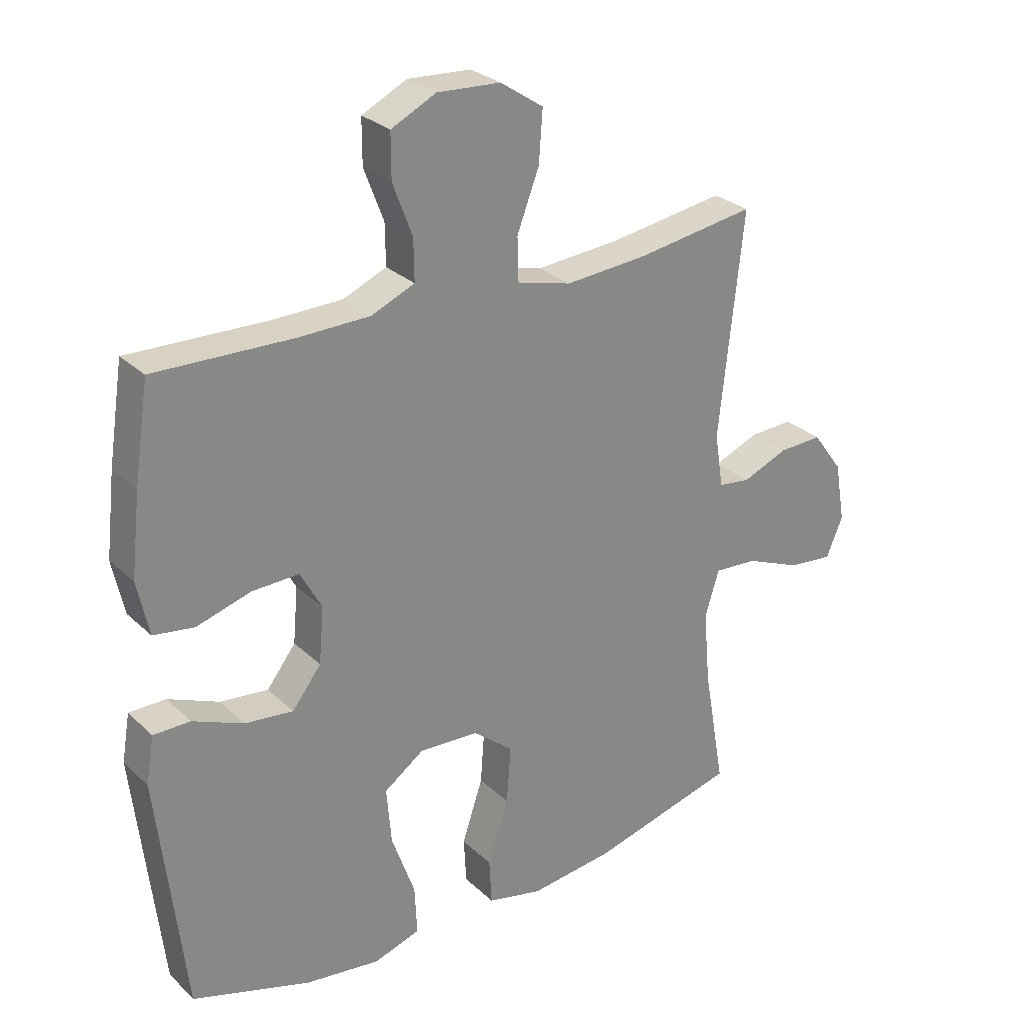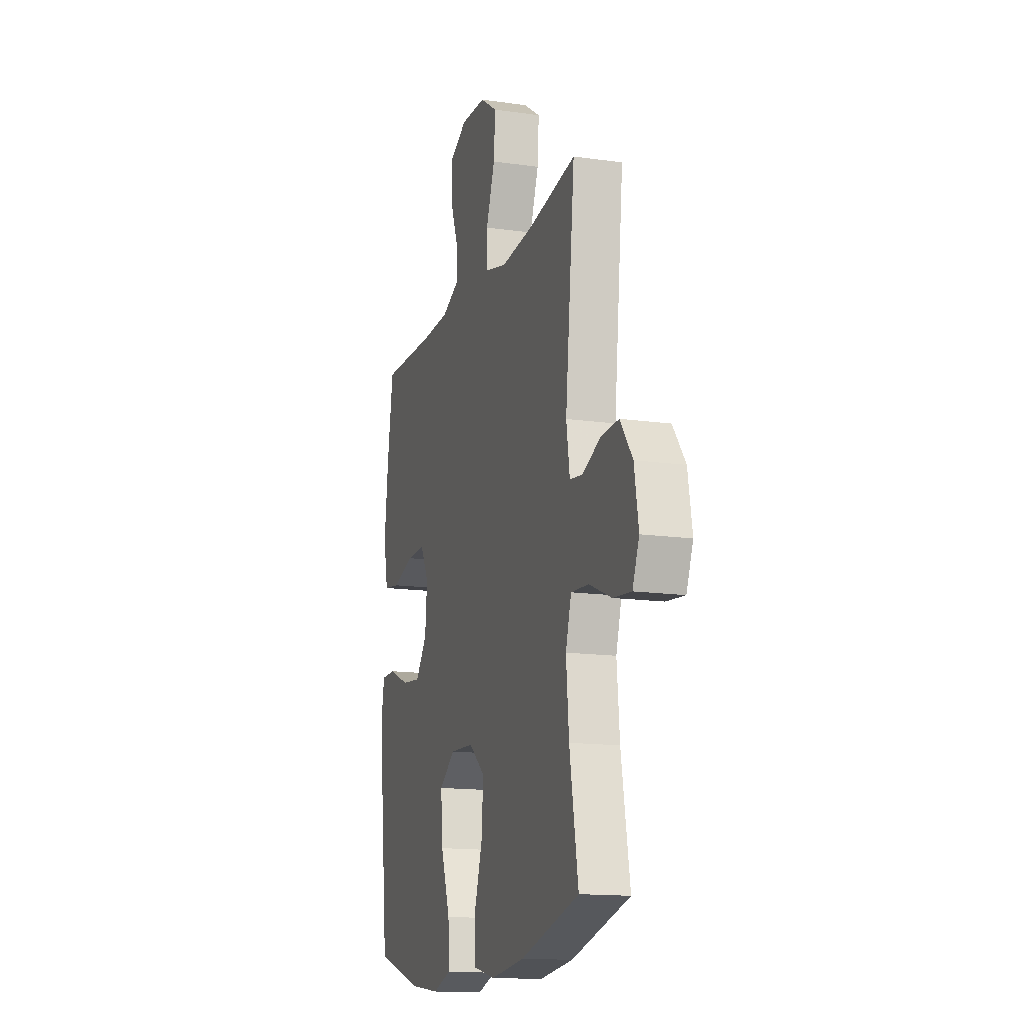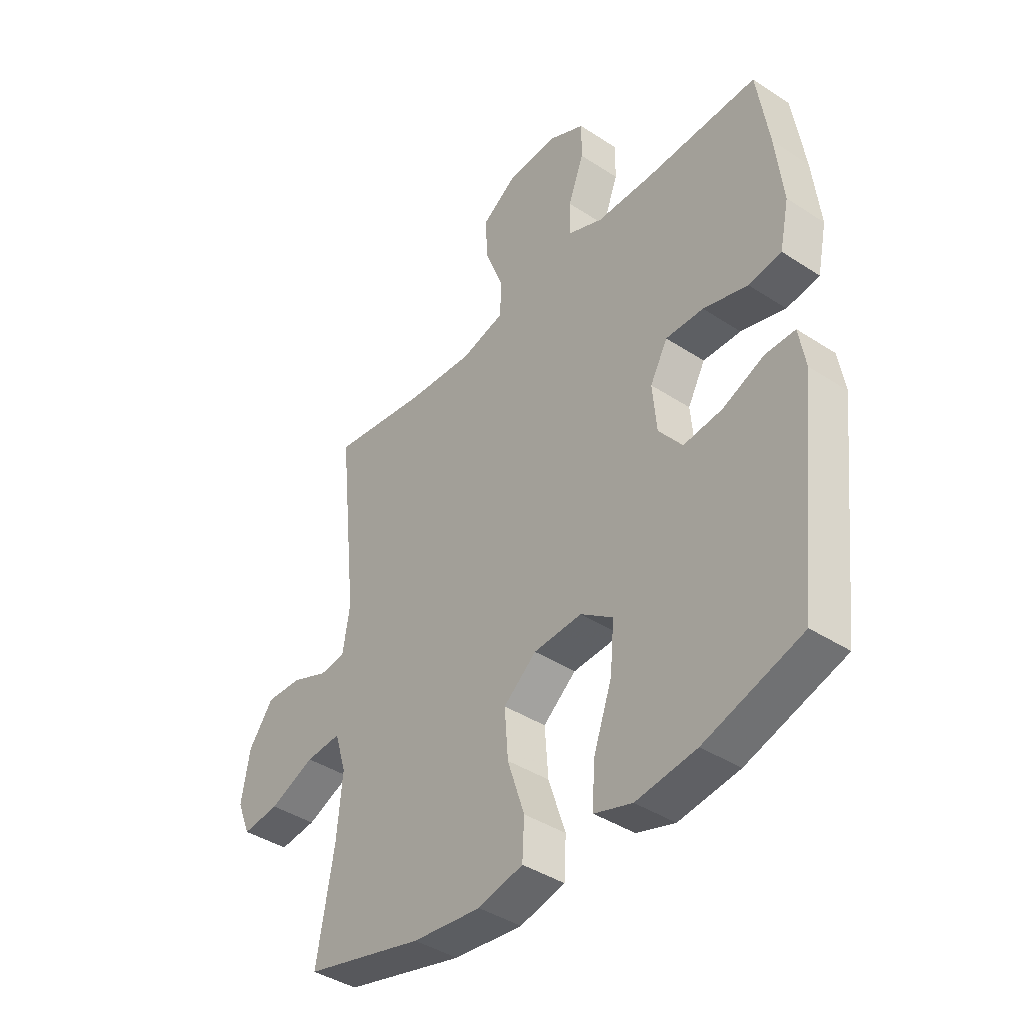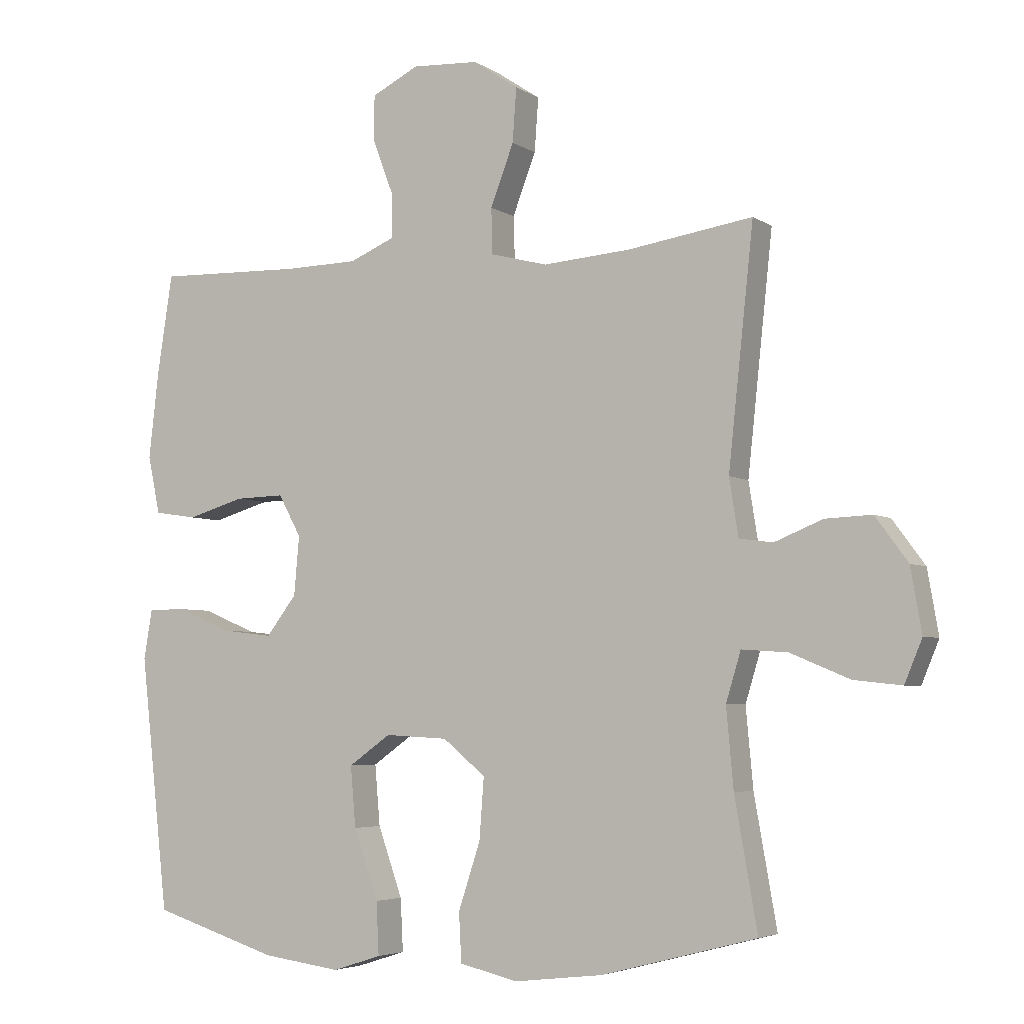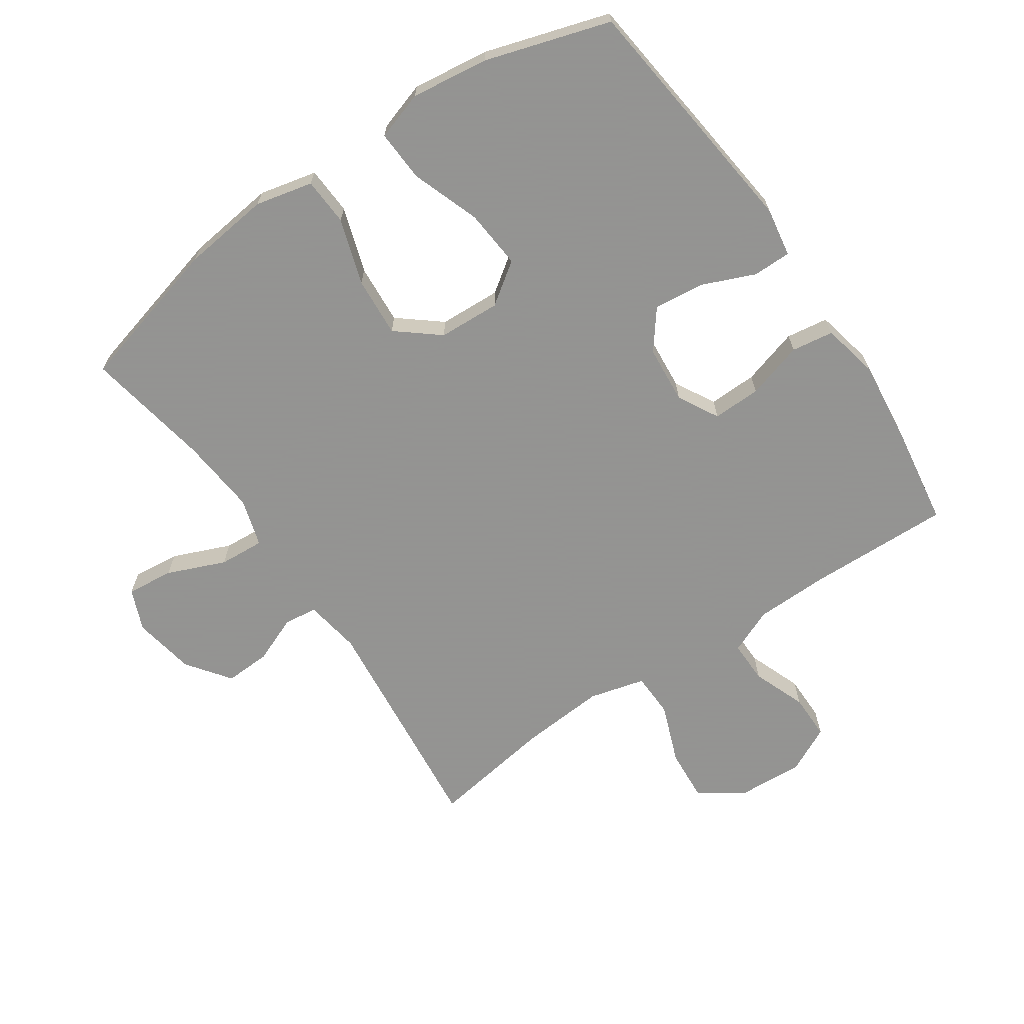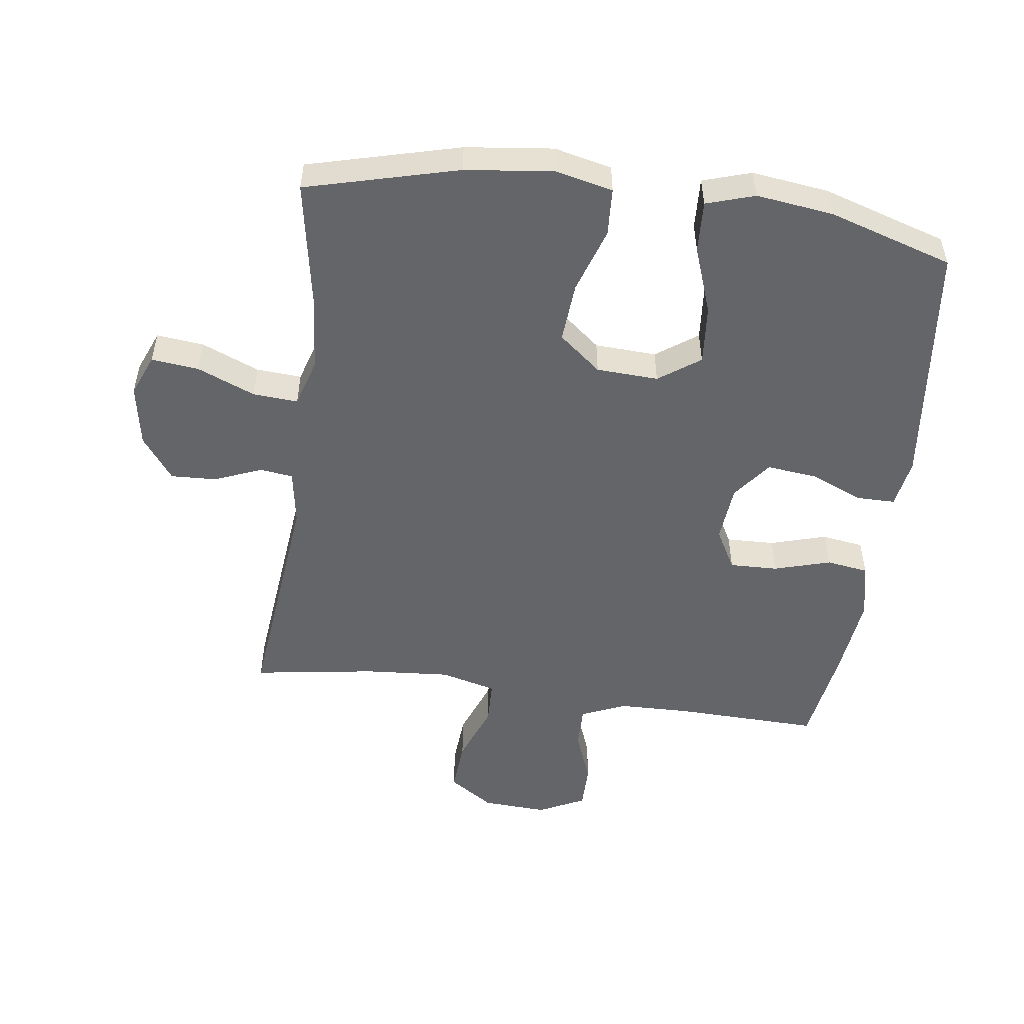
<metadata>
{"format":"obj","ext":"obj","renderer":"f3d","projection":"perspective","resolution":1024,"background":"white","views":[{"elev":27.9,"azim":-35.8,"up":"+Z"},{"elev":-14.9,"azim":73.0,"up":"+Z"},{"elev":-40.9,"azim":-128.6,"up":"+Z"},{"elev":-4.6,"azim":28.3,"up":"+Z"},{"elev":-66.9,"azim":-145.6,"up":"+Y"},{"elev":-51.6,"azim":172.4,"up":"+Y"}]}
</metadata>
<code>
v -0.5 0.07 0.5
v -0.274 0.07 0.493
v -0.16 0.07 0.495
v -0.089 0.07 0.525
v -0.09 0.07 0.592
v -0.122 0.07 0.676
v -0.122 0.07 0.748
v -0.049 0.07 0.784
v 0.054 0.07 0.778
v 0.124 0.07 0.731
v 0.118 0.07 0.648
v 0.082 0.07 0.554
v 0.084 0.07 0.484
v 0.172 0.07 0.461
v 0.307 0.07 0.471
v 0.5 0.07 0.5
v 0.461 0.07 0.137
v 0.475 0.07 0.049
v 0.527 0.07 0.042
v 0.601 0.07 0.072
v 0.673 0.07 0.075
v 0.723 0.07 0.007
v 0.74 0.07 -0.091
v 0.713 0.07 -0.156
v 0.639 0.07 -0.148
v 0.548 0.07 -0.11
v 0.477 0.07 -0.105
v 0.454 0.07 -0.181
v 0.465 0.07 -0.302
v 0.5 0.07 -0.5
v 0.261 0.07 -0.562
v 0.123 0.07 -0.578
v 0.033 0.07 -0.557
v 0.029 0.07 -0.482
v 0.063 0.07 -0.379
v 0.07 0.07 -0.285
v 0.004 0.07 -0.231
v -0.093 0.07 -0.226
v -0.158 0.07 -0.272
v -0.15 0.07 -0.365
v -0.112 0.07 -0.472
v -0.108 0.07 -0.553
v -0.184 0.07 -0.577
v -0.305 0.07 -0.561
v -0.5 0.07 -0.5
v -0.544 0.07 -0.108
v -0.531 0.07 -0.031
v -0.471 0.07 -0.031
v -0.388 0.07 -0.066
v -0.309 0.07 -0.075
v -0.262 0.07 -0.014
v -0.254 0.07 0.077
v -0.289 0.07 0.141
v -0.365 0.07 0.139
v -0.454 0.07 0.113
v -0.52 0.07 0.123
v -0.539 0.07 0.212
v -0.524 0.07 0.344
v -0.5 0 0.5
v -0.274 0 0.493
v -0.16 0 0.495
v -0.089 0 0.525
v -0.09 0 0.592
v -0.122 0 0.676
v -0.122 0 0.748
v -0.049 0 0.784
v 0.054 0 0.778
v 0.124 0 0.731
v 0.118 0 0.648
v 0.082 0 0.554
v 0.084 0 0.484
v 0.172 0 0.461
v 0.307 0 0.471
v 0.5 0 0.5
v 0.461 0 0.137
v 0.475 0 0.049
v 0.527 0 0.042
v 0.601 0 0.072
v 0.673 0 0.075
v 0.723 0 0.007
v 0.74 0 -0.091
v 0.713 0 -0.156
v 0.639 0 -0.148
v 0.548 0 -0.11
v 0.477 0 -0.105
v 0.454 0 -0.181
v 0.465 0 -0.302
v 0.5 0 -0.5
v 0.261 0 -0.562
v 0.123 0 -0.578
v 0.033 0 -0.557
v 0.029 0 -0.482
v 0.063 0 -0.379
v 0.07 0 -0.285
v 0.004 0 -0.231
v -0.093 0 -0.226
v -0.158 0 -0.272
v -0.15 0 -0.365
v -0.112 0 -0.472
v -0.108 0 -0.553
v -0.184 0 -0.577
v -0.305 0 -0.561
v -0.5 0 -0.5
v -0.544 0 -0.108
v -0.531 0 -0.031
v -0.471 0 -0.031
v -0.388 0 -0.066
v -0.309 0 -0.075
v -0.262 0 -0.014
v -0.254 0 0.077
v -0.289 0 0.141
v -0.365 0 0.139
v -0.454 0 0.113
v -0.52 0 0.123
v -0.539 0 0.212
v -0.524 0 0.344
f 57 58 1 2
f 54 55 56 57
f 53 54 57 2
f 52 53 2 3
f 51 52 3 4
f 46 47 48 49
f 46 49 50
f 45 46 50
f 44 45 50 51
f 40 41 42 43
f 39 40 43 44
f 32 33 34 35
f 32 35 36
f 29 30 31 32
f 28 29 32 36
f 27 28 36 37
f 23 24 25 26
f 23 26 27
f 22 23 27
f 19 20 21 22
f 18 19 22 27
f 17 18 27 37
f 15 16 17 37
f 9 10 11 12
f 9 12 13
f 8 9 13
f 5 6 7 8
f 4 5 8 13
f 39 44 51 4
f 14 15 37 38
f 14 38 39
f 4 13 14 39
f 60 59 116 115
f 115 114 113 112
f 60 115 112 111
f 61 60 111 110
f 62 61 110 109
f 107 106 105 104
f 108 107 104
f 108 104 103
f 109 108 103 102
f 101 100 99 98
f 102 101 98 97
f 93 92 91 90
f 94 93 90
f 90 89 88 87
f 94 90 87 86
f 95 94 86 85
f 84 83 82 81
f 85 84 81
f 85 81 80
f 80 79 78 77
f 85 80 77 76
f 95 85 76 75
f 95 75 74 73
f 70 69 68 67
f 71 70 67
f 71 67 66
f 66 65 64 63
f 71 66 63 62
f 62 109 102 97
f 96 95 73 72
f 97 96 72
f 97 72 71 62
f 1 59 60 2
f 2 60 61 3
f 3 61 62 4
f 4 62 63 5
f 5 63 64 6
f 6 64 65 7
f 7 65 66 8
f 8 66 67 9
f 9 67 68 10
f 10 68 69 11
f 11 69 70 12
f 12 70 71 13
f 13 71 72 14
f 14 72 73 15
f 15 73 74 16
f 16 74 75 17
f 17 75 76 18
f 18 76 77 19
f 19 77 78 20
f 20 78 79 21
f 21 79 80 22
f 22 80 81 23
f 23 81 82 24
f 24 82 83 25
f 25 83 84 26
f 26 84 85 27
f 27 85 86 28
f 28 86 87 29
f 29 87 88 30
f 30 88 89 31
f 31 89 90 32
f 32 90 91 33
f 33 91 92 34
f 34 92 93 35
f 35 93 94 36
f 36 94 95 37
f 37 95 96 38
f 38 96 97 39
f 39 97 98 40
f 40 98 99 41
f 41 99 100 42
f 42 100 101 43
f 43 101 102 44
f 44 102 103 45
f 45 103 104 46
f 46 104 105 47
f 47 105 106 48
f 48 106 107 49
f 49 107 108 50
f 50 108 109 51
f 51 109 110 52
f 52 110 111 53
f 53 111 112 54
f 54 112 113 55
f 55 113 114 56
f 56 114 115 57
f 57 115 116 58
f 58 116 59 1

</code>
